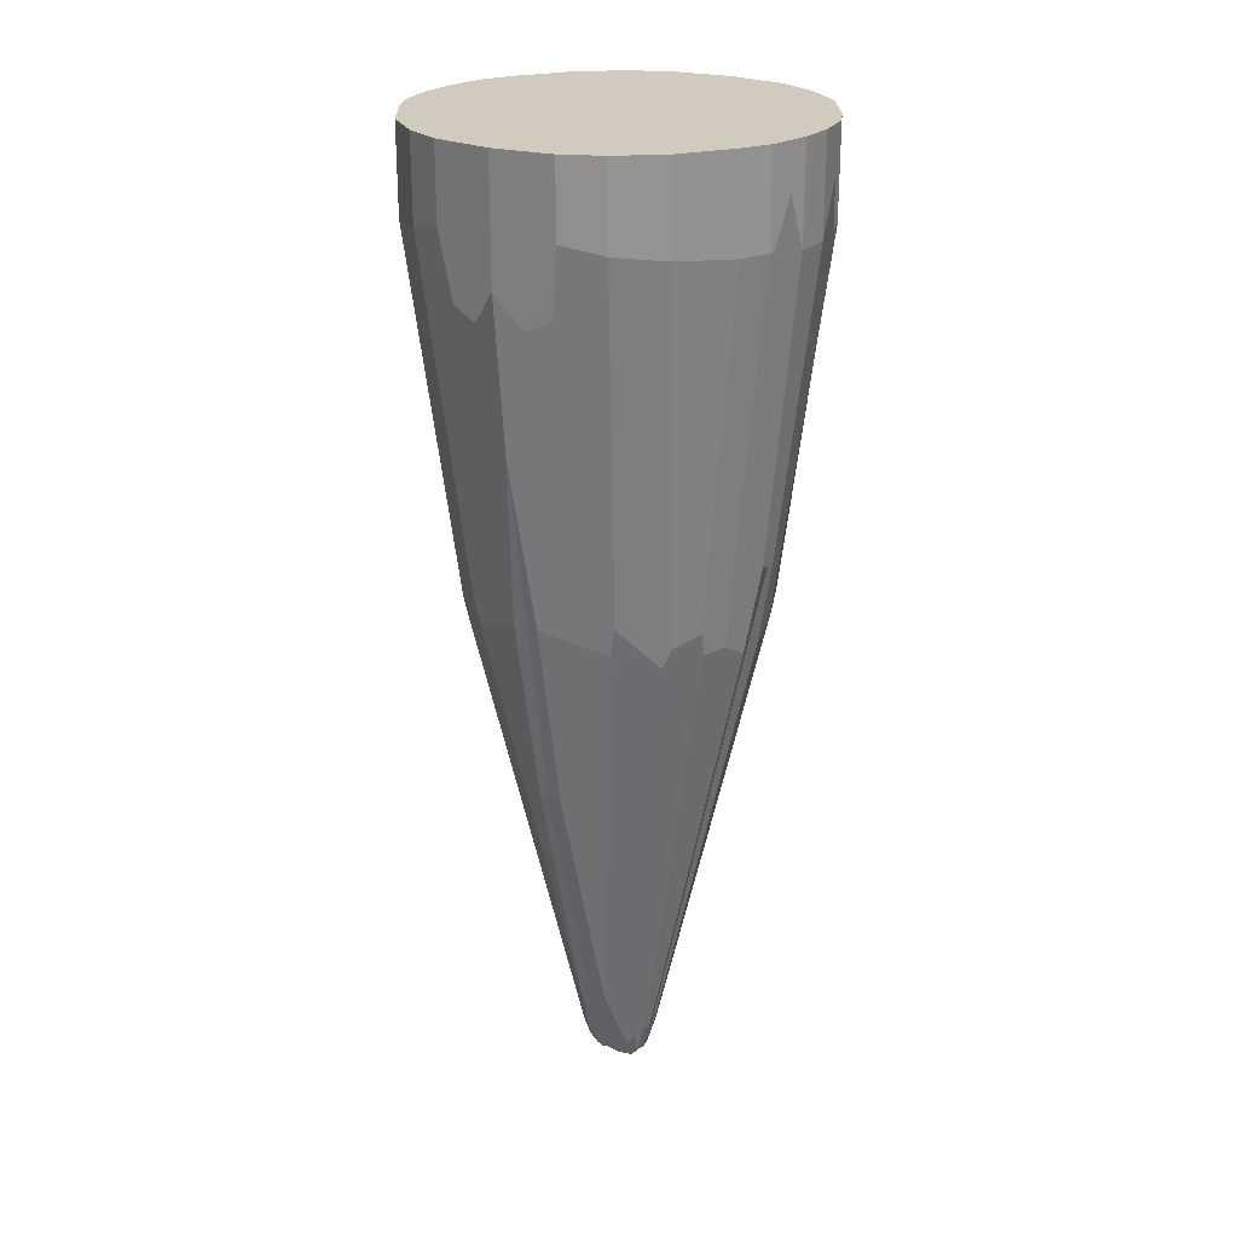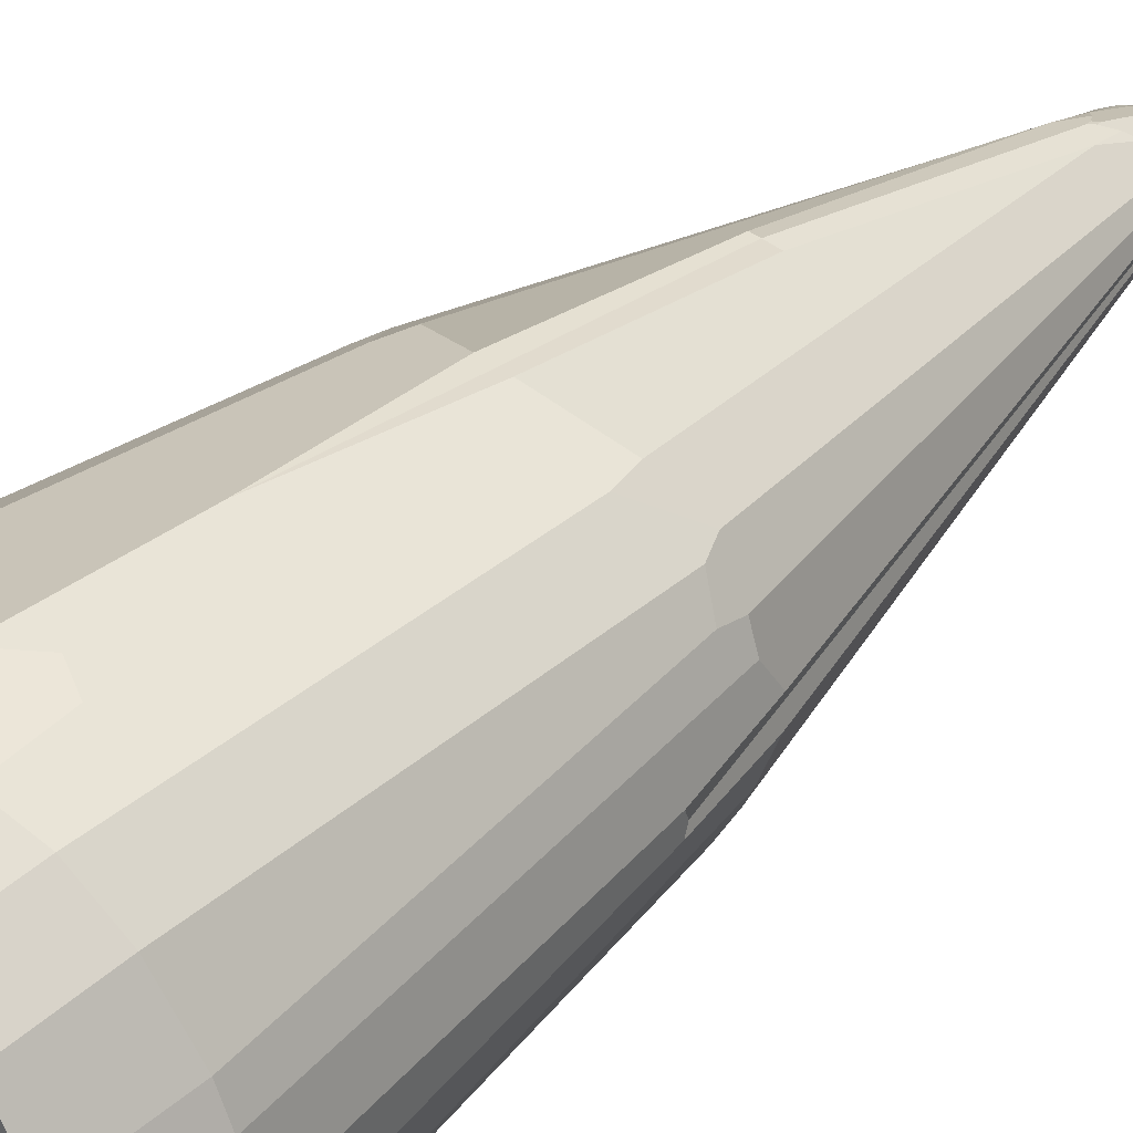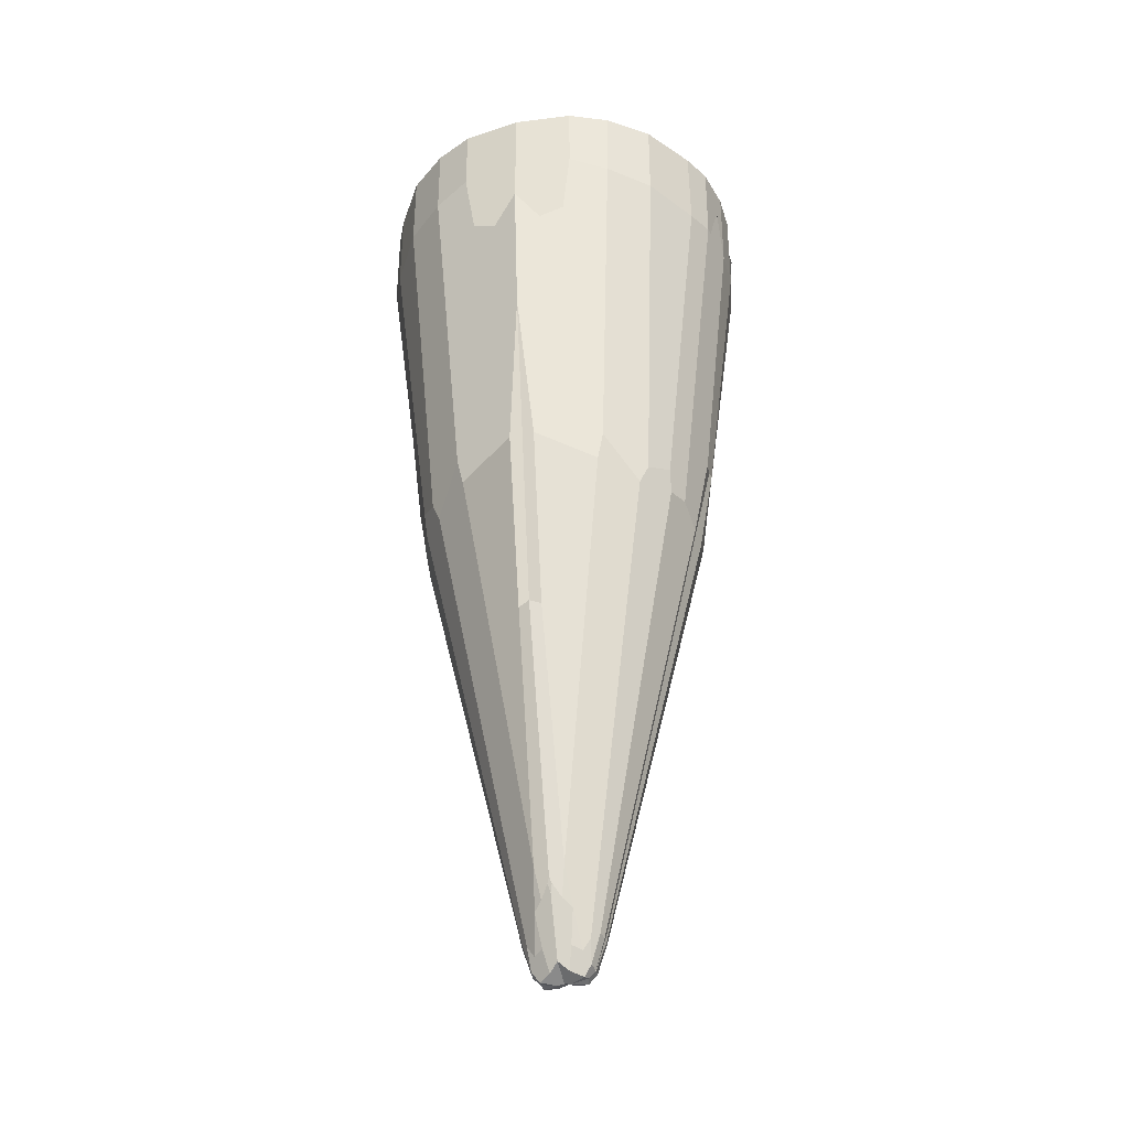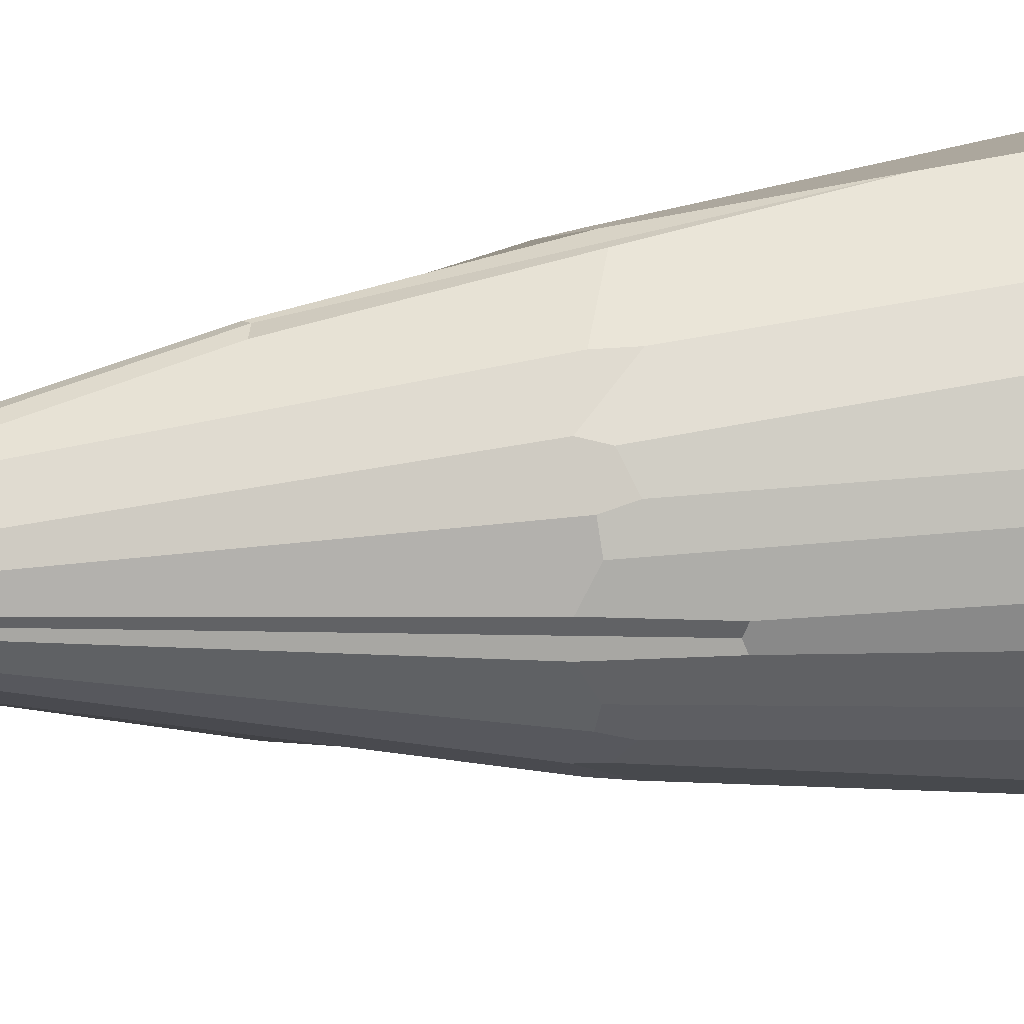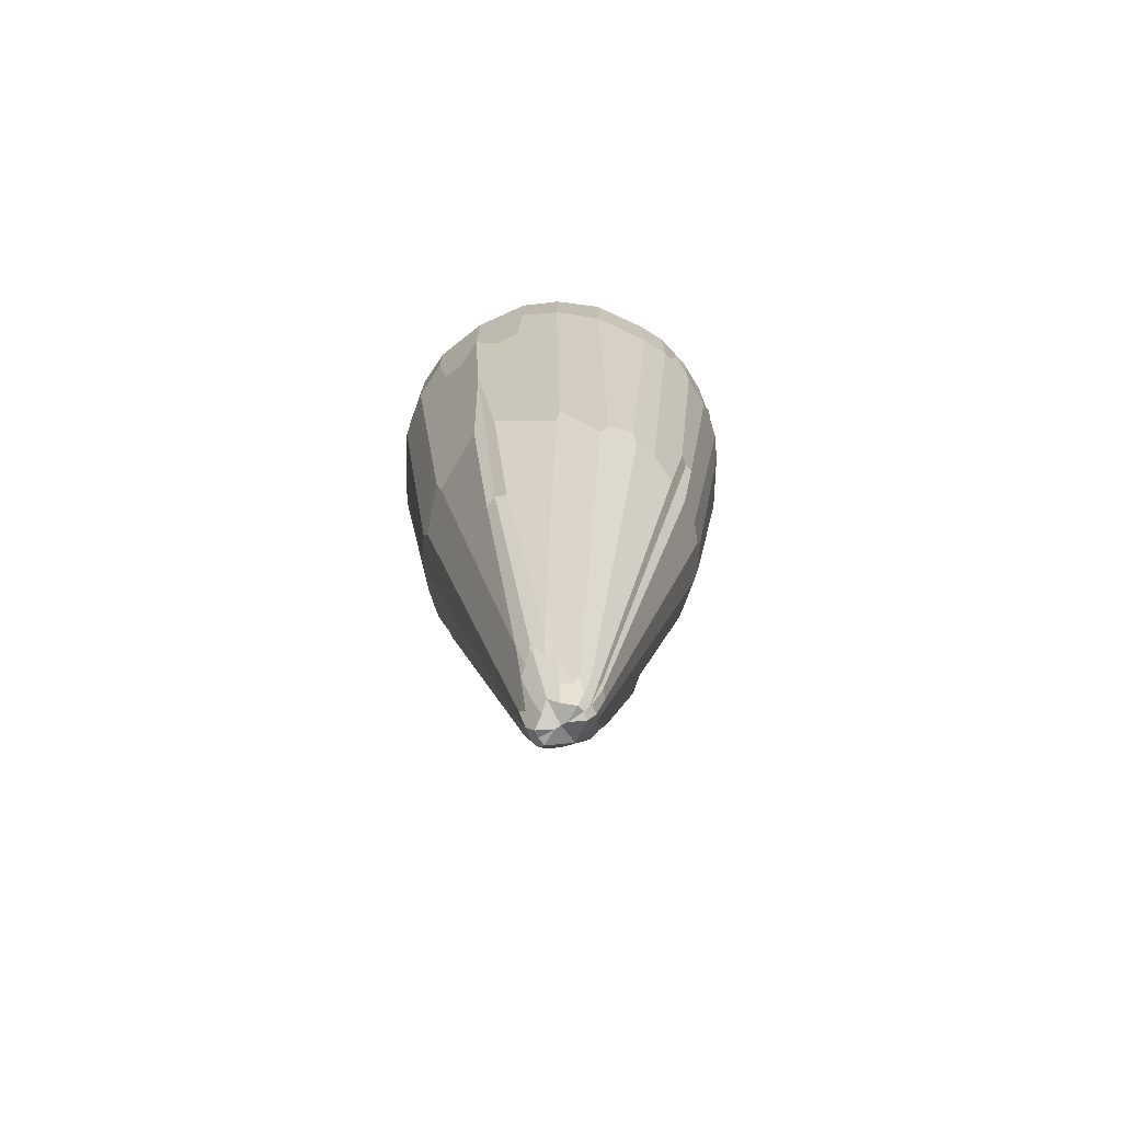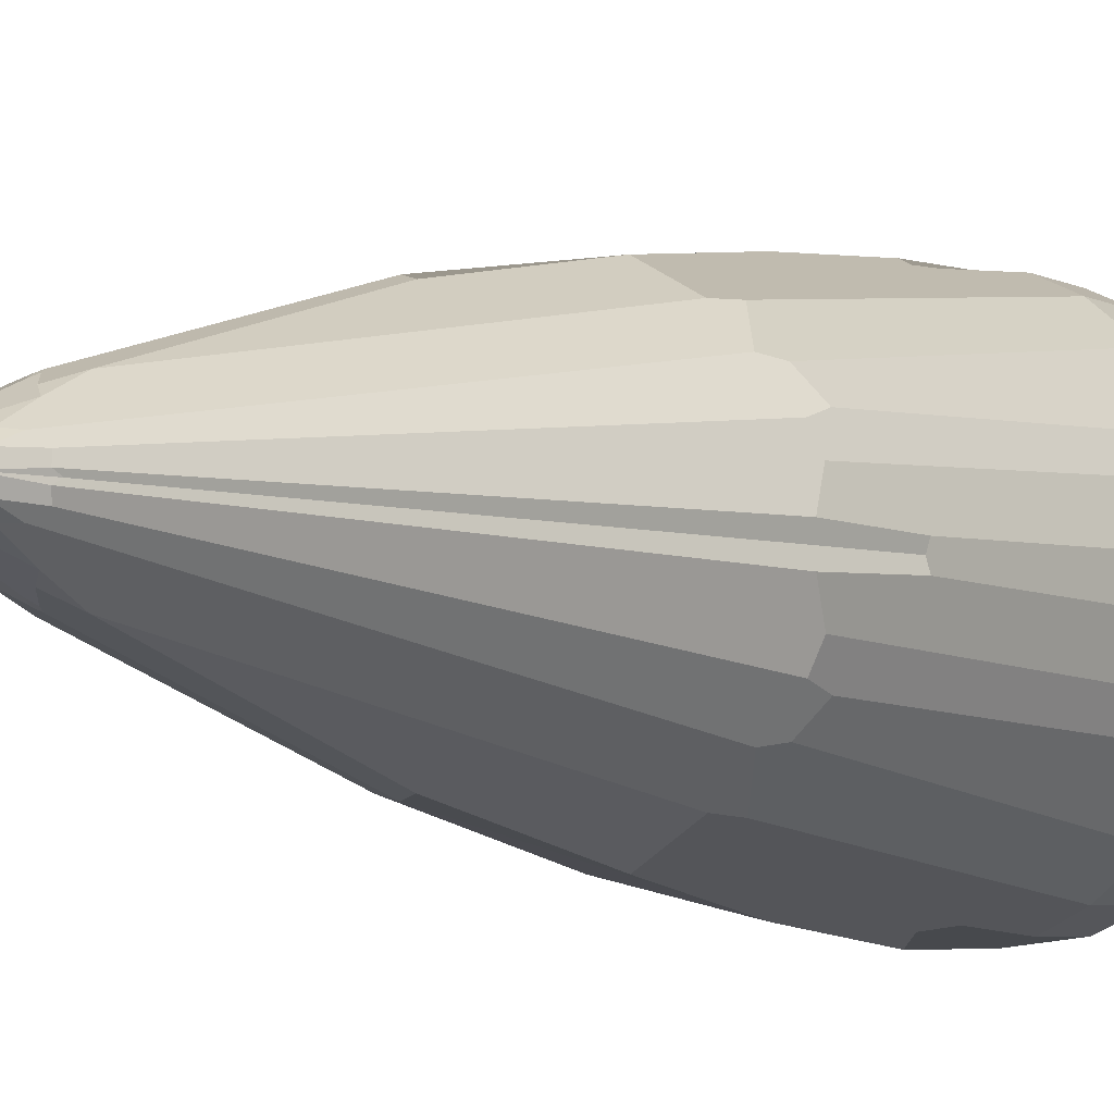
<metadata>
{"format":"obj","ext":"obj","renderer":"f3d","projection":"perspective","resolution":1024,"background":"white","views":[{"elev":23.3,"azim":32.4,"up":"+Z"},{"elev":42.1,"azim":43.3,"up":"+Y"},{"elev":-38.3,"azim":16.0,"up":"+Z"},{"elev":27.3,"azim":-101.1,"up":"+Y"},{"elev":-73.6,"azim":31.4,"up":"+Z"},{"elev":-4.7,"azim":-147.8,"up":"+Y"}]}
</metadata>
<code>
o пуля_винтовки_Цилиндр.017
v 0.002669 0.000983 -0.1263
v 0.002908 0.002496 -0.1237
v 0.01687 0.008969 -0.05961
v 0.01358 0.01224 -0.06346
v 0.007625 0.02405 -0.01244
v 0.01251 0.02181 -0.01357
v 0.02474 0.002336 -0.0153
v 0.0237 0.007758 -0.01464
v 0.01763 0.0177 -0.01422
v 0.0204 0.001256 -0.05316
v 0.0179 0.005334 -0.06234
v 0.009081 0.01615 -0.06161
v 0.009856 0.01641 -0.05797
v 0.001176 0.001995 -0.1258
v 0.004775 0.001511 -0.1212
v 0.003612 0.001324 -0.125
v 0.001459 0.01532 -0.08278
v 0.001612 0.01991 -0.05862
v 0.022 0.01105 -0.01476
v 0.004967 0.000457 -0.1215
v 0.003781 8.9e-05 -0.1252
v 0.01835 0.001666 -0.06435
v 0.0246 0.005044 -0.008686
v 0.02365 0.006927 -0.01528
v 0.02431 0.003272 -0.01617
v 0.002319 0.004541 -0.1191
v 0.001742 0.003209 -0.1232
v 0.001858 0.006544 -0.1143
v 0.001256 0.005354 -0.1181
v 0.000283 0.00622 -0.1166
v 0.01467 0.01184 -0.06095
v 0.006422 0.02317 -0.02104
v 0.003245 0.02368 -0.0225
v 0.01673 0.00805 -0.06257
v 0.003848 0.002399 -0.1223
v -0.002669 0.000983 -0.1263
v -0.002908 0.002496 -0.1237
v -0.01687 0.008969 -0.05961
v -0.01358 0.01224 -0.06346
v -0.007625 0.02405 -0.01244
v -0.01251 0.02181 -0.01357
v -0.02474 0.002336 -0.0153
v -0.0237 0.007758 -0.01464
v -0.01763 0.0177 -0.01422
v -0.0204 0.001256 -0.05316
v -0.0179 0.005334 -0.06234
v -0.009081 0.01615 -0.06161
v -0.009856 0.01641 -0.05797
v -0.001176 0.001995 -0.1258
v -0.004775 0.001511 -0.1212
v -0.003612 0.001324 -0.125
v -0.001459 0.01532 -0.08278
v -0.001612 0.01991 -0.05862
v -0.022 0.01105 -0.01476
v -0.004967 0.000457 -0.1215
v -0.003781 8.9e-05 -0.1252
v -0.01835 0.001666 -0.06435
v -0.0246 0.005044 -0.008686
v -0.02365 0.006927 -0.01528
v -0.02431 0.003272 -0.01617
v -0.002319 0.004541 -0.1191
v -0.001742 0.003209 -0.1232
v -0.001858 0.006544 -0.1143
v -0.001256 0.005354 -0.1181
v -0.000283 0.00622 -0.1166
v -0.01467 0.01184 -0.06095
v -0.006422 0.02317 -0.02104
v -0.003245 0.02368 -0.0225
v -0.01673 0.00805 -0.06257
v -0.003848 0.002399 -0.1223
v 0 0.002887 -0.1249
v 0 0.02298 -0.03751
v 0 0.00582 -0.1175
v 0 0.006522 -0.1159
v 0 0.01577 -0.08234
v 0 0.02497 -0.01828
v 0.002669 -0.000983 -0.1263
v 0.002908 -0.002496 -0.1237
v 0.01687 -0.008969 -0.05961
v 0.01358 -0.01224 -0.06346
v 0.007625 -0.02405 -0.01244
v 0.01251 -0.02181 -0.01357
v 0.02474 -0.002336 -0.0153
v 0.0237 -0.007758 -0.01464
v 0.01763 -0.0177 -0.01422
v 0.0204 -0.001256 -0.05316
v 0.0179 -0.005334 -0.06234
v 0.009081 -0.01615 -0.06161
v 0.009856 -0.01641 -0.05797
v 0.001176 -0.001995 -0.1258
v 0.004775 -0.001511 -0.1212
v 0.003612 -0.001324 -0.125
v 0.001459 -0.01532 -0.08278
v 0.001612 -0.01991 -0.05862
v 0.022 -0.01105 -0.01476
v 0.004967 -0.000457 -0.1215
v 0.003781 -8.9e-05 -0.1252
v 0.01835 -0.001666 -0.06435
v 0.0246 -0.005044 -0.008686
v 0.02365 -0.006927 -0.01528
v 0.02431 -0.003272 -0.01617
v 0.002319 -0.004541 -0.1191
v 0.001742 -0.003209 -0.1232
v 0.001858 -0.006544 -0.1143
v 0.001256 -0.005354 -0.1181
v 0.000283 -0.00622 -0.1166
v 0.01467 -0.01184 -0.06095
v 0.006422 -0.02317 -0.02104
v 0.003245 -0.02368 -0.0225
v 0.01673 -0.00805 -0.06257
v 0.003848 -0.002399 -0.1223
v -0.002669 -0.000983 -0.1263
v -0.002908 -0.002496 -0.1237
v -0.01687 -0.008969 -0.05961
v -0.01358 -0.01224 -0.06346
v -0.007625 -0.02405 -0.01244
v -0.01251 -0.02181 -0.01357
v -0.02474 -0.002336 -0.0153
v -0.0237 -0.007758 -0.01464
v -0.01763 -0.0177 -0.01422
v -0.0204 -0.001256 -0.05316
v -0.0179 -0.005334 -0.06234
v -0.009081 -0.01615 -0.06161
v -0.009856 -0.01641 -0.05797
v -0.001176 -0.001995 -0.1258
v -0.004775 -0.001511 -0.1212
v -0.003612 -0.001324 -0.125
v -0.001459 -0.01532 -0.08278
v -0.001612 -0.01991 -0.05862
v -0.022 -0.01105 -0.01476
v -0.004967 -0.000457 -0.1215
v -0.003781 -8.9e-05 -0.1252
v -0.01835 -0.001666 -0.06435
v -0.0246 -0.005044 -0.008686
v -0.02365 -0.006927 -0.01528
v -0.02431 -0.003272 -0.01617
v -0.002319 -0.004541 -0.1191
v -0.001742 -0.003209 -0.1232
v -0.001858 -0.006544 -0.1143
v -0.001256 -0.005354 -0.1181
v -0.000283 -0.00622 -0.1166
v -0.01467 -0.01184 -0.06095
v -0.006422 -0.02317 -0.02104
v -0.003245 -0.02368 -0.0225
v -0.01673 -0.00805 -0.06257
v -0.003848 -0.002399 -0.1223
v 0 -0.002887 -0.1249
v 0 -0.02298 -0.03751
v 0 -0.00582 -0.1175
v 0 -0.006522 -0.1159
v 0 -0.01577 -0.08234
v 0 -0.02497 -0.01828
v 0.002853 0 -0.126
v 0.000827 0 -0.1265
v 0.0203 0 -0.05366
v 0.005138 0 -0.1207
v 0.003814 0 -0.125
v 0.003648 0 -0.1253
v 0 0 -0.1263
v -0.002853 0 -0.126
v -0.000827 0 -0.1265
v -0.0203 0 -0.05366
v -0.005138 0 -0.1207
v -0.003814 0 -0.125
v -0.003648 0 -0.1253
v 0.01765 0.01771 -0.003143
v -0.007622 0.02405 -0.003143
v -0.01257 0.02178 -0.003143
v 0.02194 0.01134 -0.003143
v 0.02375 0.007729 -0.003143
v -0.0248 0.002364 -0.003143
v -0.02375 -0.007729 -0.003143
v -0.02194 -0.01134 -0.003143
v 0 0.02498 -0.003143
v 0.007622 0.02405 -0.003143
v 0.01257 0.02178 -0.003143
v -0.01765 0.01771 -0.003143
v -0.02194 0.01134 -0.003143
v -0.02375 0.007729 -0.003143
v 0.0248 -0.002364 -0.003143
v 0.01765 -0.01771 -0.003143
v 0.01257 -0.02178 -0.003143
v 0.007622 -0.02405 -0.003143
v 0 -0.02498 -0.003143
v -0.007622 -0.02405 -0.003143
v 0.0248 0.002364 -0.003143
v 0.02375 -0.007729 -0.003143
v 0.02194 -0.01134 -0.003143
v -0.0248 -0.002364 -0.003143
v -0.01765 -0.01771 -0.003143
v -0.01257 -0.02178 -0.003143
f 65 74 30 73
f 2 35 16 1 14 27
f 159 71 14 1 154
f 5 175 176 6
f 6 176 166 9
f 11 22 20 15 34
f 35 4 31 3 34 15 16
f 19 9 166 169
f 154 1 153
f 15 20 21 16
f 31 4 13 6 9
f 26 29 28
f 2 27 26
f 75 17 28 29 30 74
f 75 72 18 17
f 7 10 22 11 8 24 23 25
f 18 12 28 17
f 8 19 169 170
f 12 13 4 35 2 26 28
f 31 9 19 3
f 19 8 11 34 3
f 141 149 106 150
f 18 72 76 33 32 5 6 13 12
f 27 14 71 73 30 29 26
f 37 62 49 36 51 70
f 161 36 49 71 159
f 40 41 168 167
f 41 44 177 168
f 46 69 50 55 57
f 70 51 50 69 38 66 39
f 54 178 177 44
f 161 160 36
f 50 51 56 55
f 66 44 41 48 39
f 61 63 64
f 37 61 62
f 75 74 65 64 63 52
f 75 52 53 72
f 42 60 58 59 43 46 57 45
f 53 52 63 47
f 43 179 178 54
f 47 63 61 37 70 39 48
f 66 38 54 44
f 54 38 69 46 43
f 53 47 48 41 40 67 68 76 72
f 62 61 64 65 73 71 49
f 56 165 164
f 55 56 164 163
f 83 86 155 10 7
f 45 57 55 163 162
f 51 36 160 165 56
f 21 157 158
f 20 156 157 21
f 118 189 171 42
f 83 7 186 180
f 10 155 156 20 22
f 16 21 158 153 1
f 78 103 90 77 92 111
f 159 154 77 90 147
f 81 82 182 183
f 82 85 181 182
f 87 110 91 96 98
f 111 92 91 110 79 107 80
f 95 188 181 85
f 154 153 77
f 91 92 97 96
f 107 85 82 89 80
f 102 104 105
f 78 102 103
f 151 150 106 105 104 93
f 151 93 94 148
f 83 101 99 100 84 87 98 86
f 94 93 104 88
f 84 187 188 95
f 88 104 102 78 111 80 89
f 107 79 95 85
f 95 79 110 87 84
f 118 42 45 162 121
f 94 88 89 82 81 108 109 152 148
f 103 102 105 106 149 147 90
f 113 146 127 112 125 138
f 161 159 147 125 112
f 116 185 191 117
f 117 191 190 120
f 122 133 131 126 145
f 146 115 142 114 145 126 127
f 130 120 190 173
f 161 112 160
f 126 131 132 127
f 142 115 124 117 120
f 137 140 139
f 113 138 137
f 151 128 139 140 141 150
f 151 148 129 128
f 118 121 133 122 119 135 134 136
f 129 123 139 128
f 119 130 173 172
f 123 124 115 146 113 137 139
f 142 120 130 114
f 130 119 122 145 114
f 129 148 152 144 143 116 117 124 123
f 138 125 147 149 141 140 137
f 132 164 165
f 131 163 164 132
f 121 162 163 131 133
f 127 132 165 160 112
f 97 158 157
f 96 97 157 156
f 86 98 96 156 155
f 92 77 153 158 97
f 183 184 152 109 108 81
f 174 175 5 32 33 76
f 170 186 7 25 23 24 8
f 180 187 84 100 99 101 83
f 167 174 76 68 67 40
f 172 189 118 136 134 135 119
f 184 185 116 143 144 152
f 179 171 189 172 173 190 191 185 184 183 182 181 188 187 180 186 170 169 166 176 175 174 167 168 177 178
f 171 179 43 59 58 60 42

</code>
